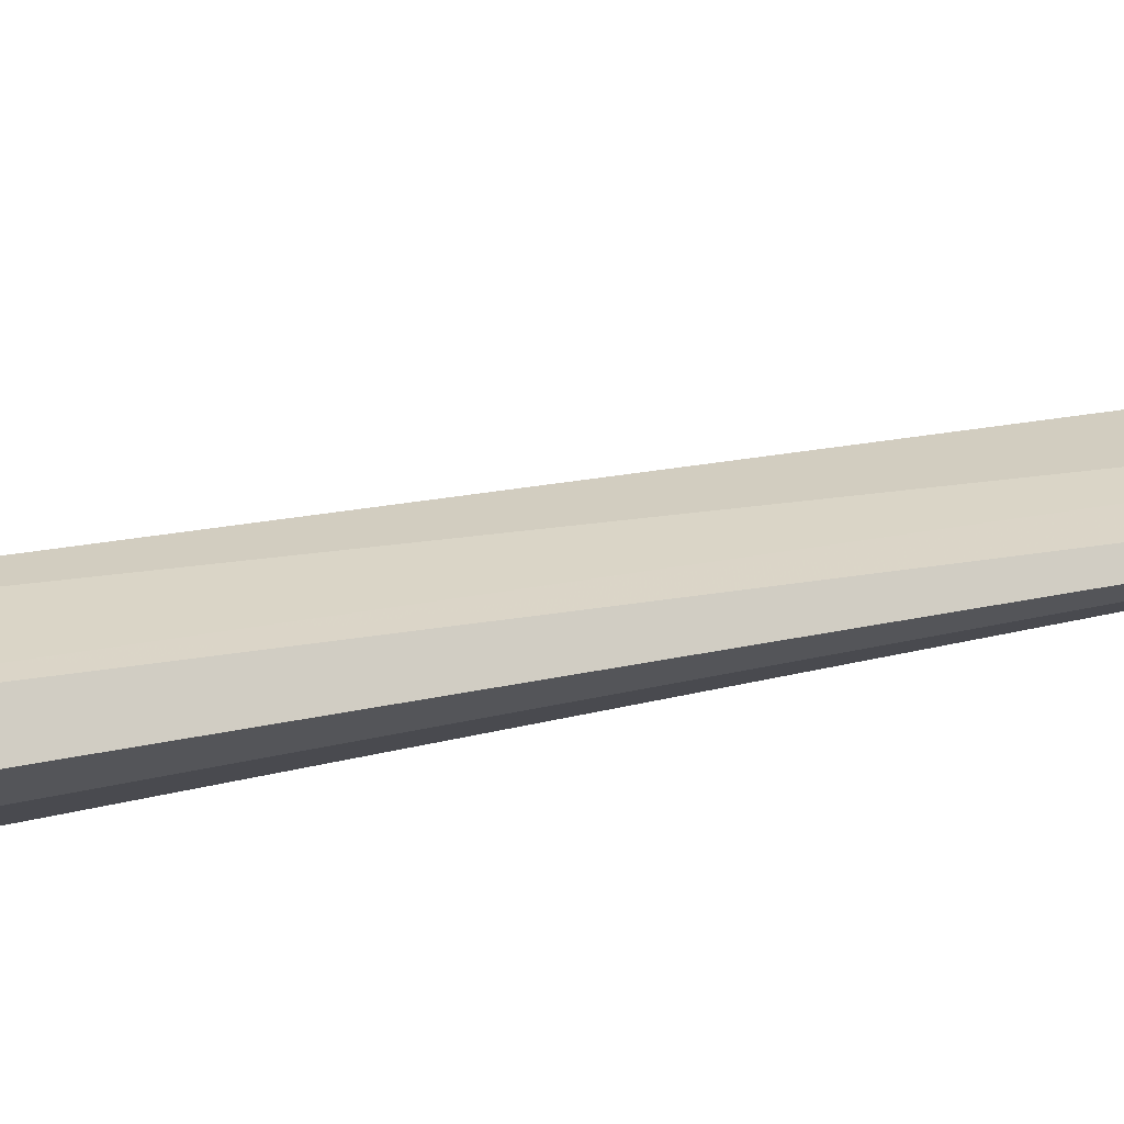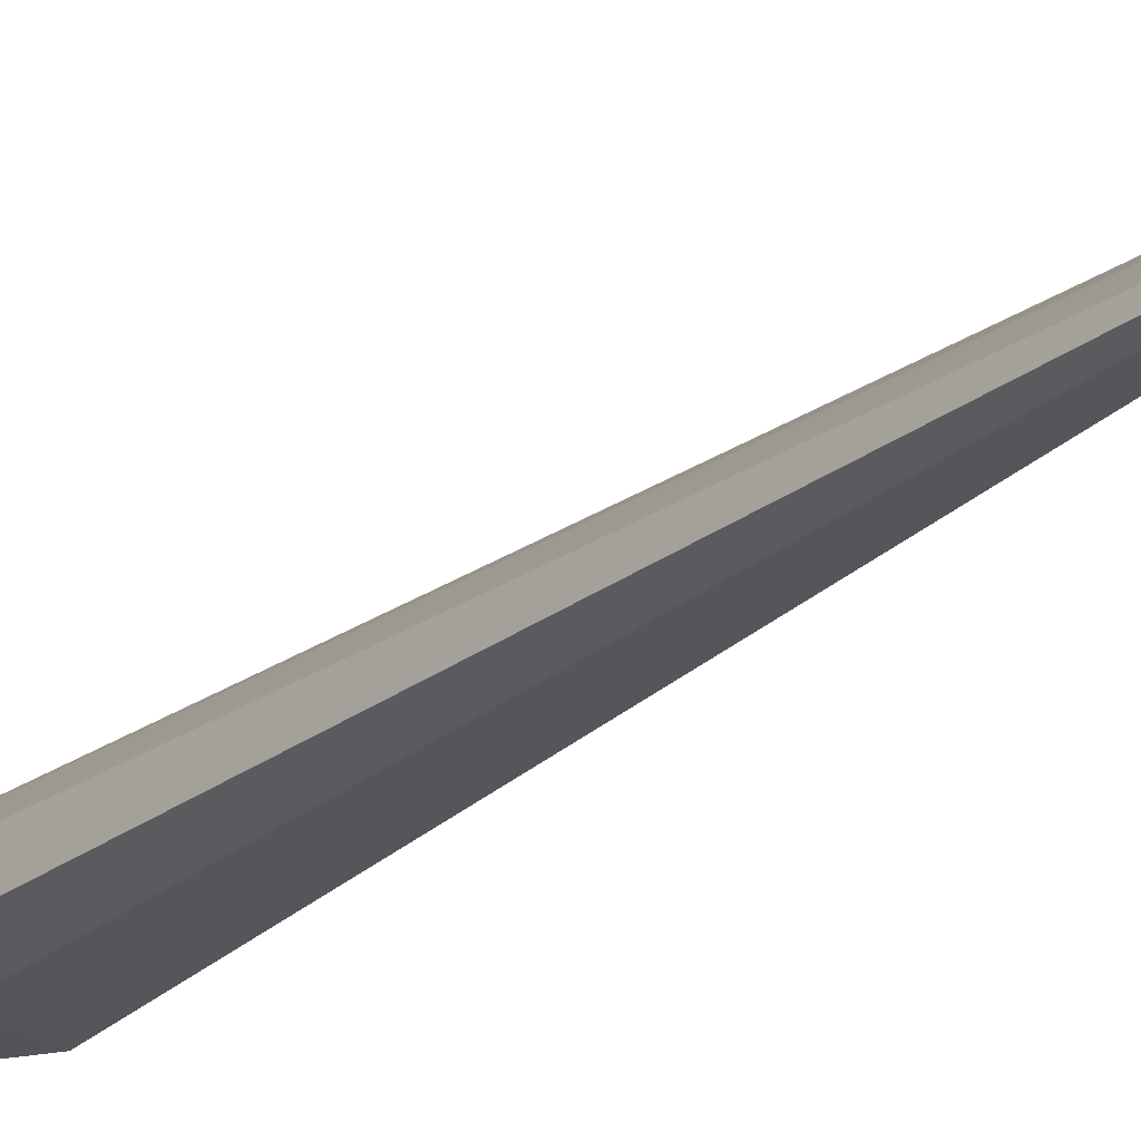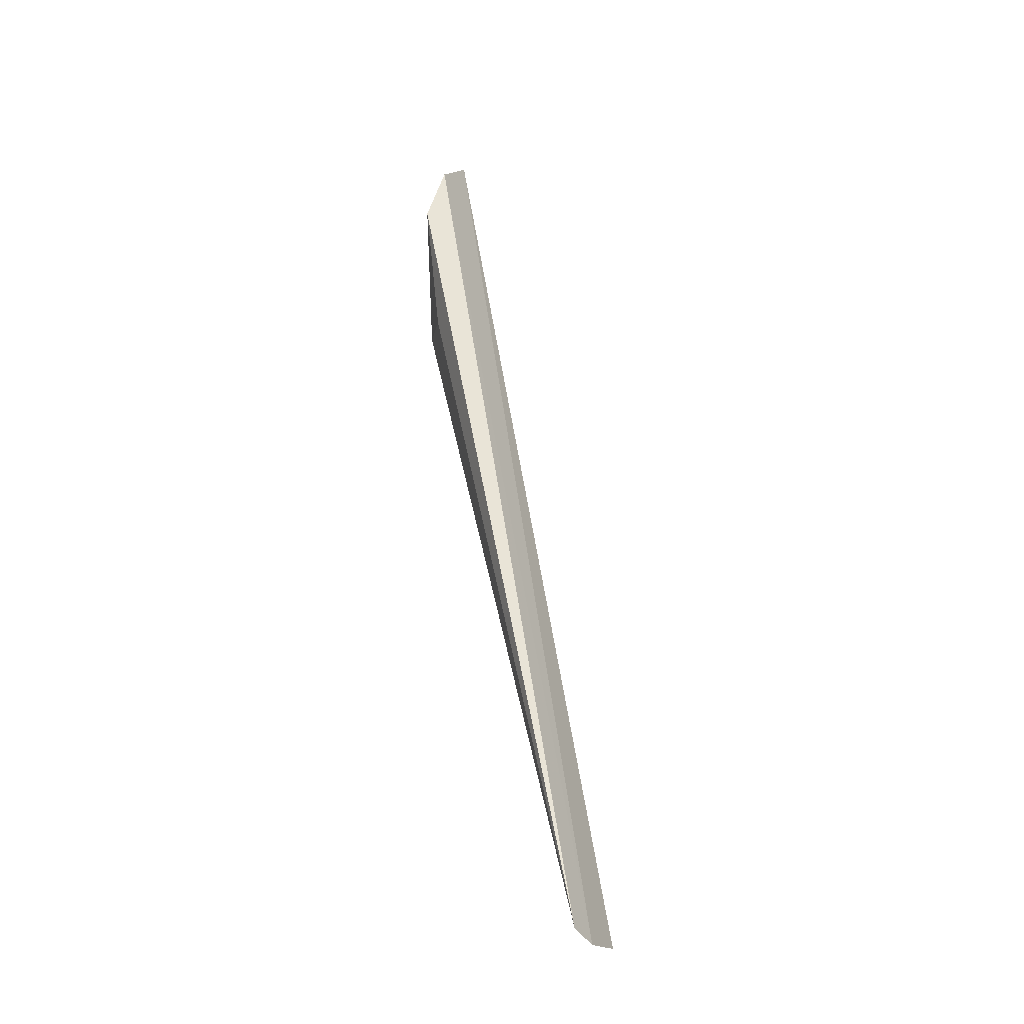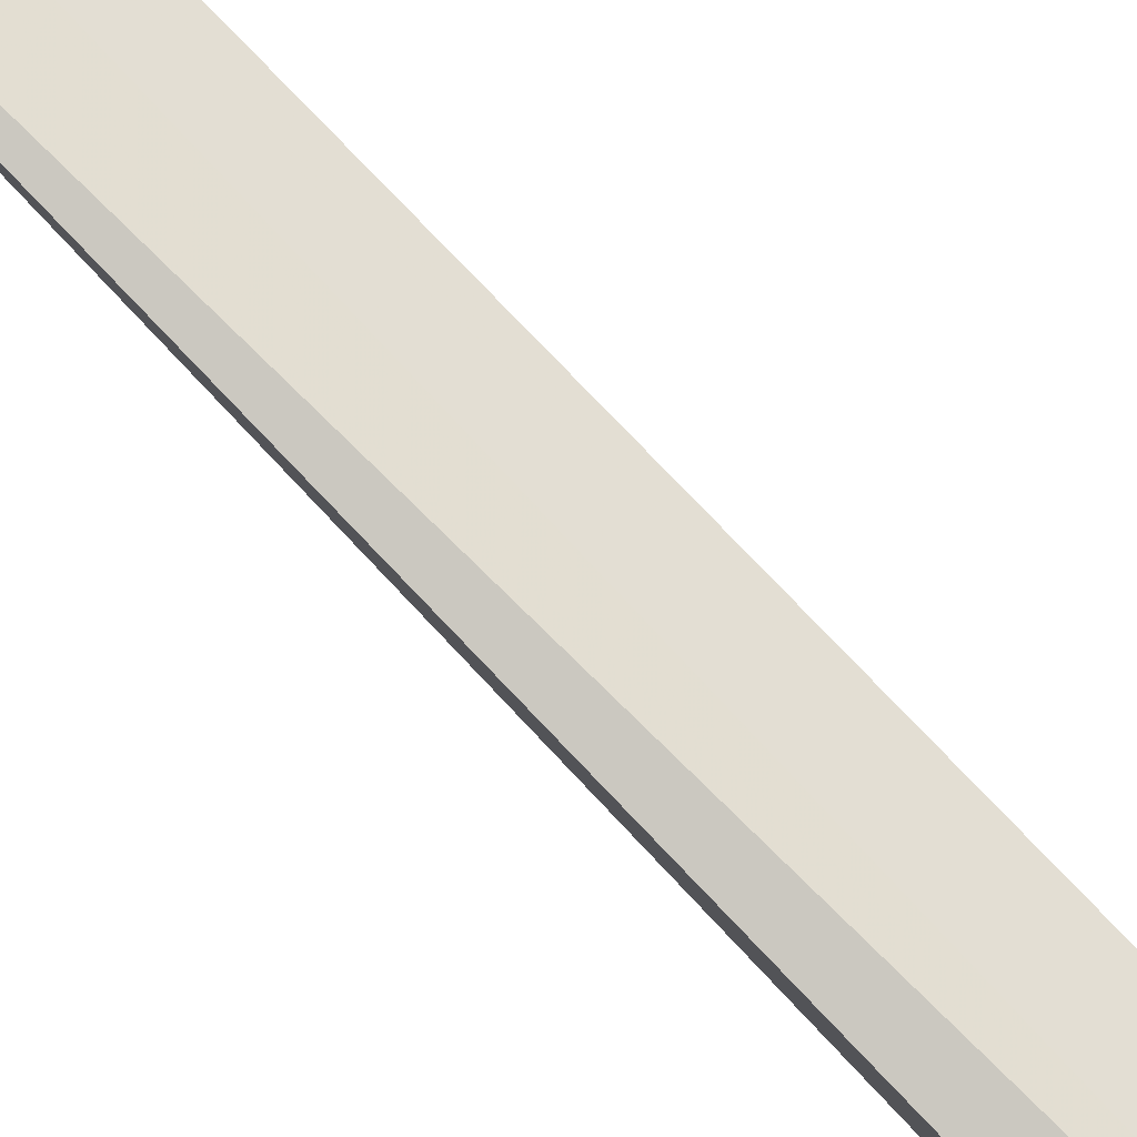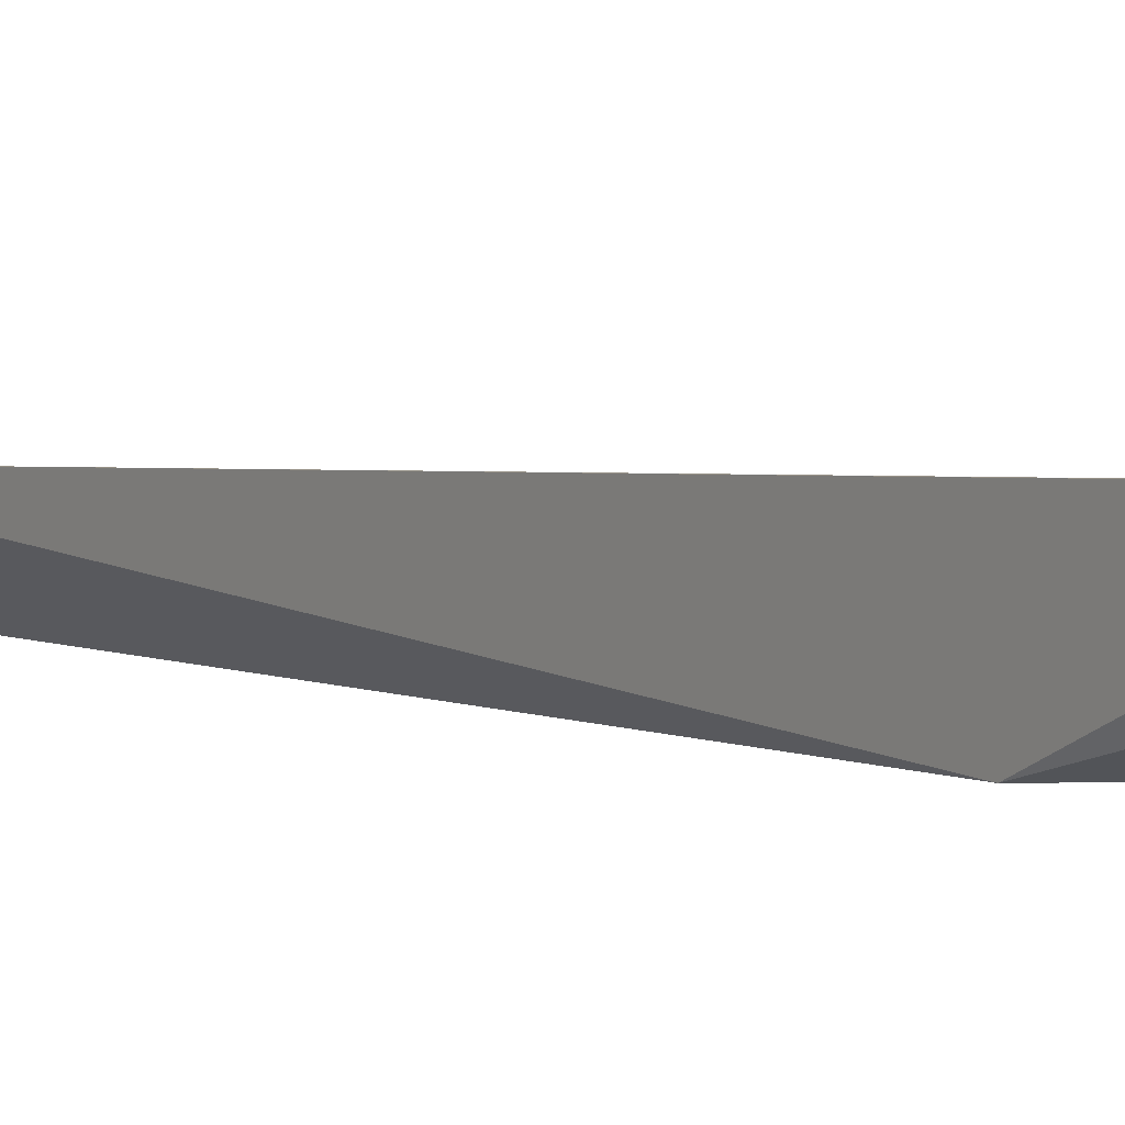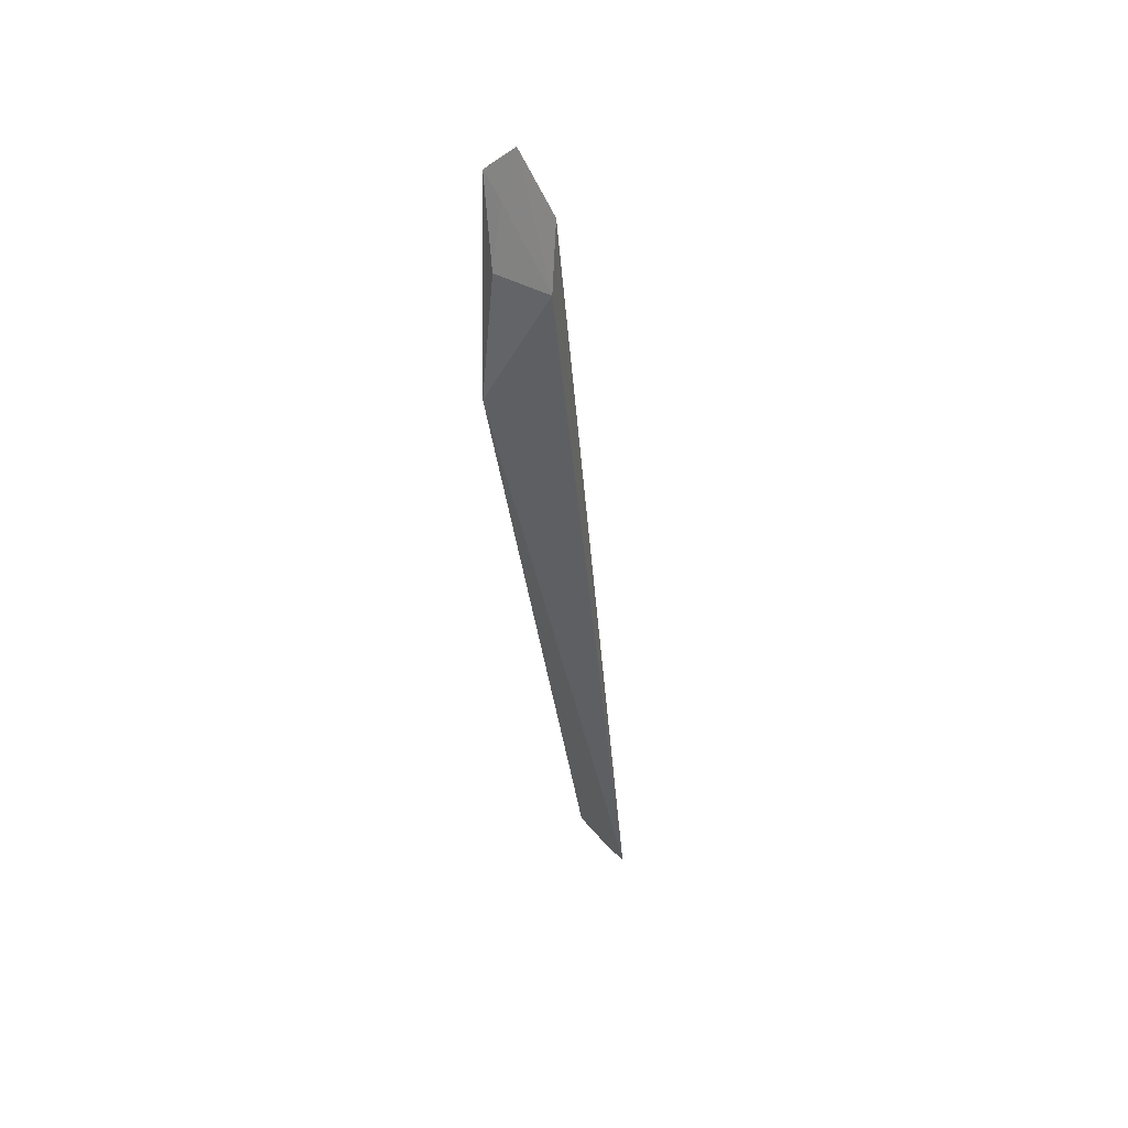
<metadata>
{"format":"obj","ext":"obj","renderer":"f3d","projection":"perspective","resolution":1024,"background":"white","views":[{"elev":-6.4,"azim":-112.5,"up":"+Z"},{"elev":-13.3,"azim":-44.2,"up":"+Z"},{"elev":-26.5,"azim":-93.2,"up":"+Y"},{"elev":77.2,"azim":133.5,"up":"+Z"},{"elev":-10.3,"azim":147.0,"up":"+Z"},{"elev":38.7,"azim":-156.0,"up":"+Y"}]}
</metadata>
<code>
v 0.2379 0.1155 -0.06401
v 0.242 0.3041 -0.1153
v 0.2364 0.3662 -0.1063
v 0.2256 0.1138 -0.07068
v 0.245 0.3588 -0.1059
v 0.2228 0.3383 -0.1178
v 0.2189 0.1164 -0.07577
v 0.2395 0.3378 -0.1134
v 0.2297 0.3028 -0.1136
v 0.2241 0.3546 -0.1127
v 0.2389 0.3538 -0.1092
f 4 1 3
f 5 1 2
f 5 3 1
f 7 2 1
f 7 1 4
f 8 5 2
f 8 2 6
f 9 7 6
f 9 6 2
f 9 2 7
f 10 7 4
f 10 4 3
f 10 3 6
f 10 6 7
f 11 8 6
f 11 6 3
f 11 3 5
f 11 5 8

</code>
